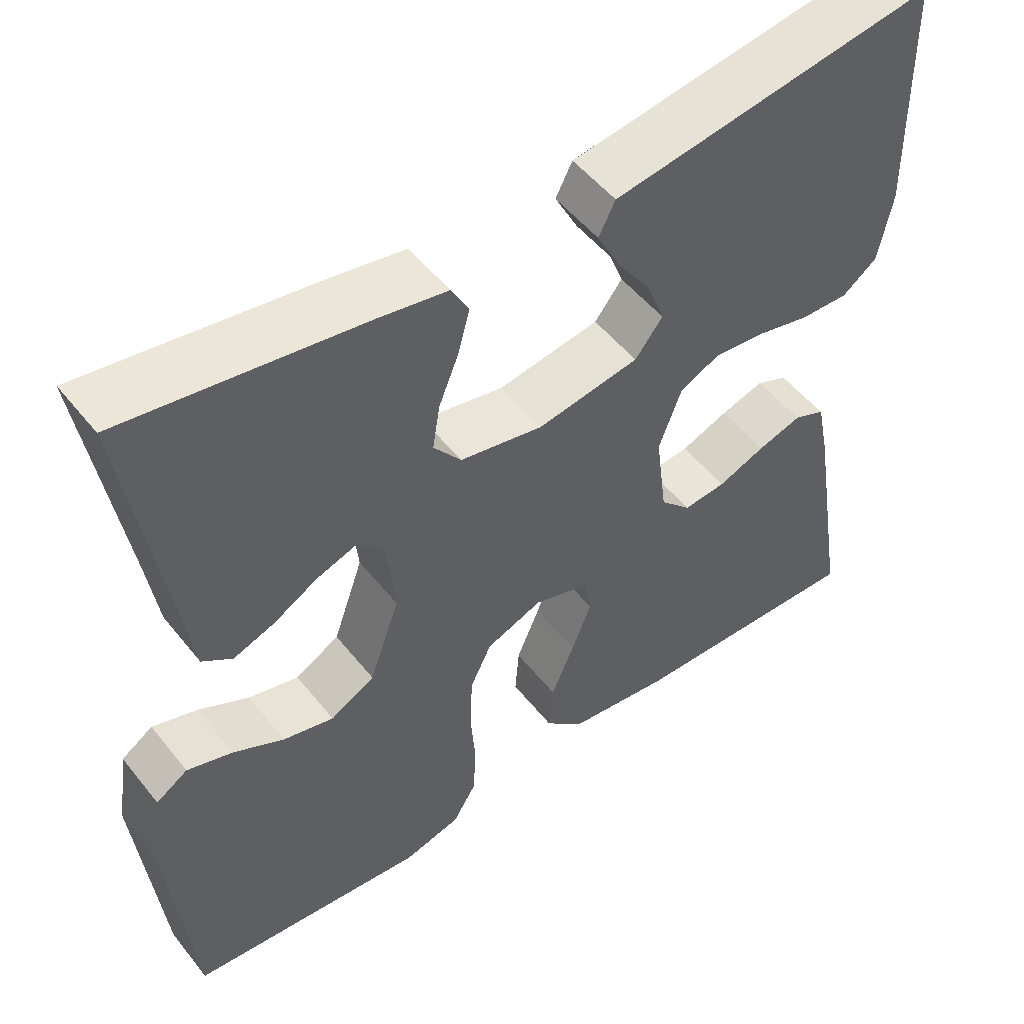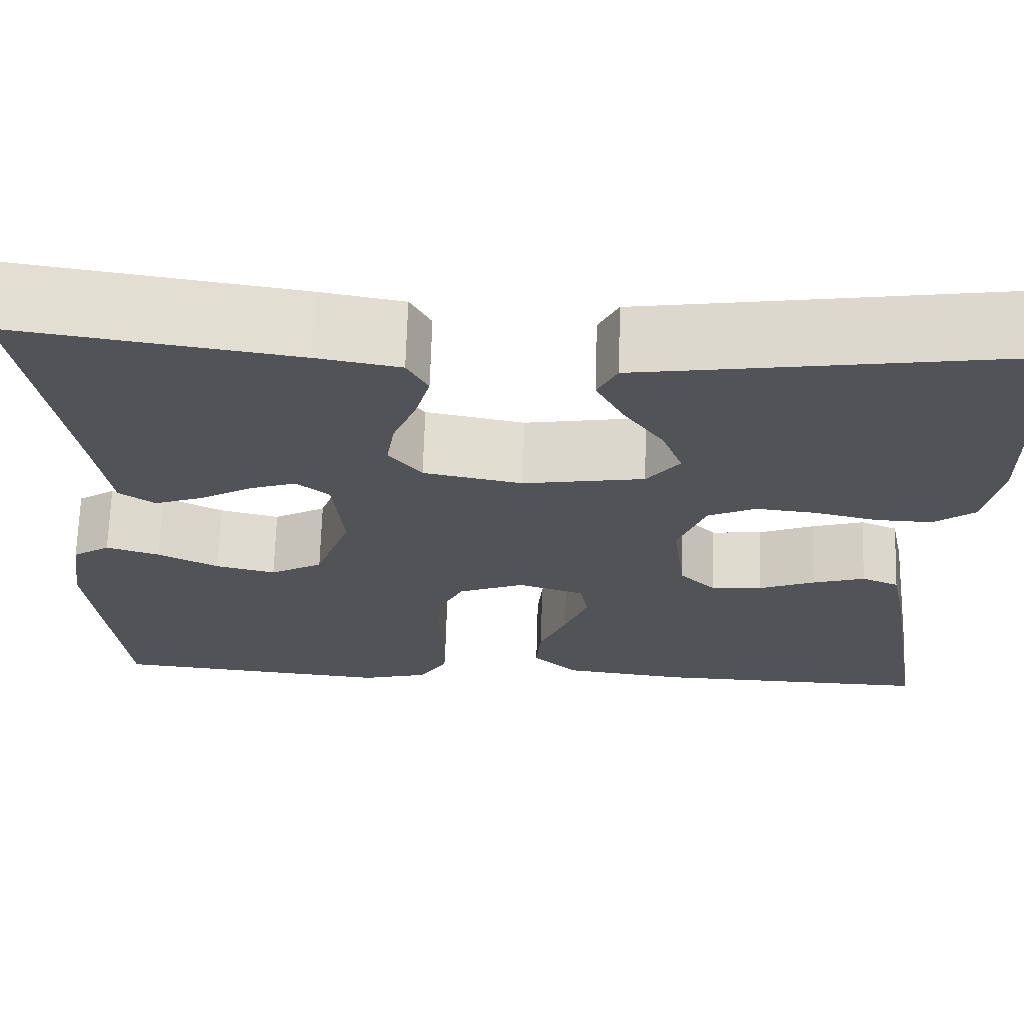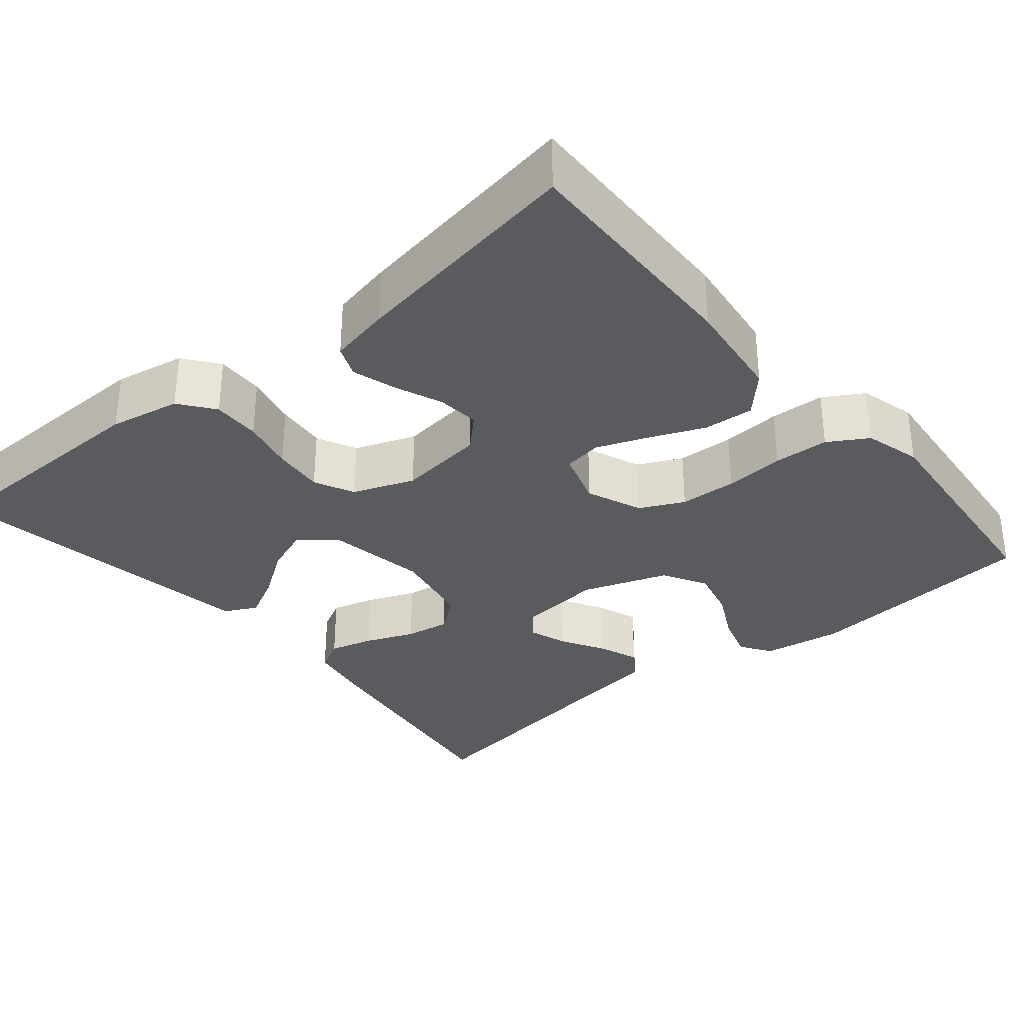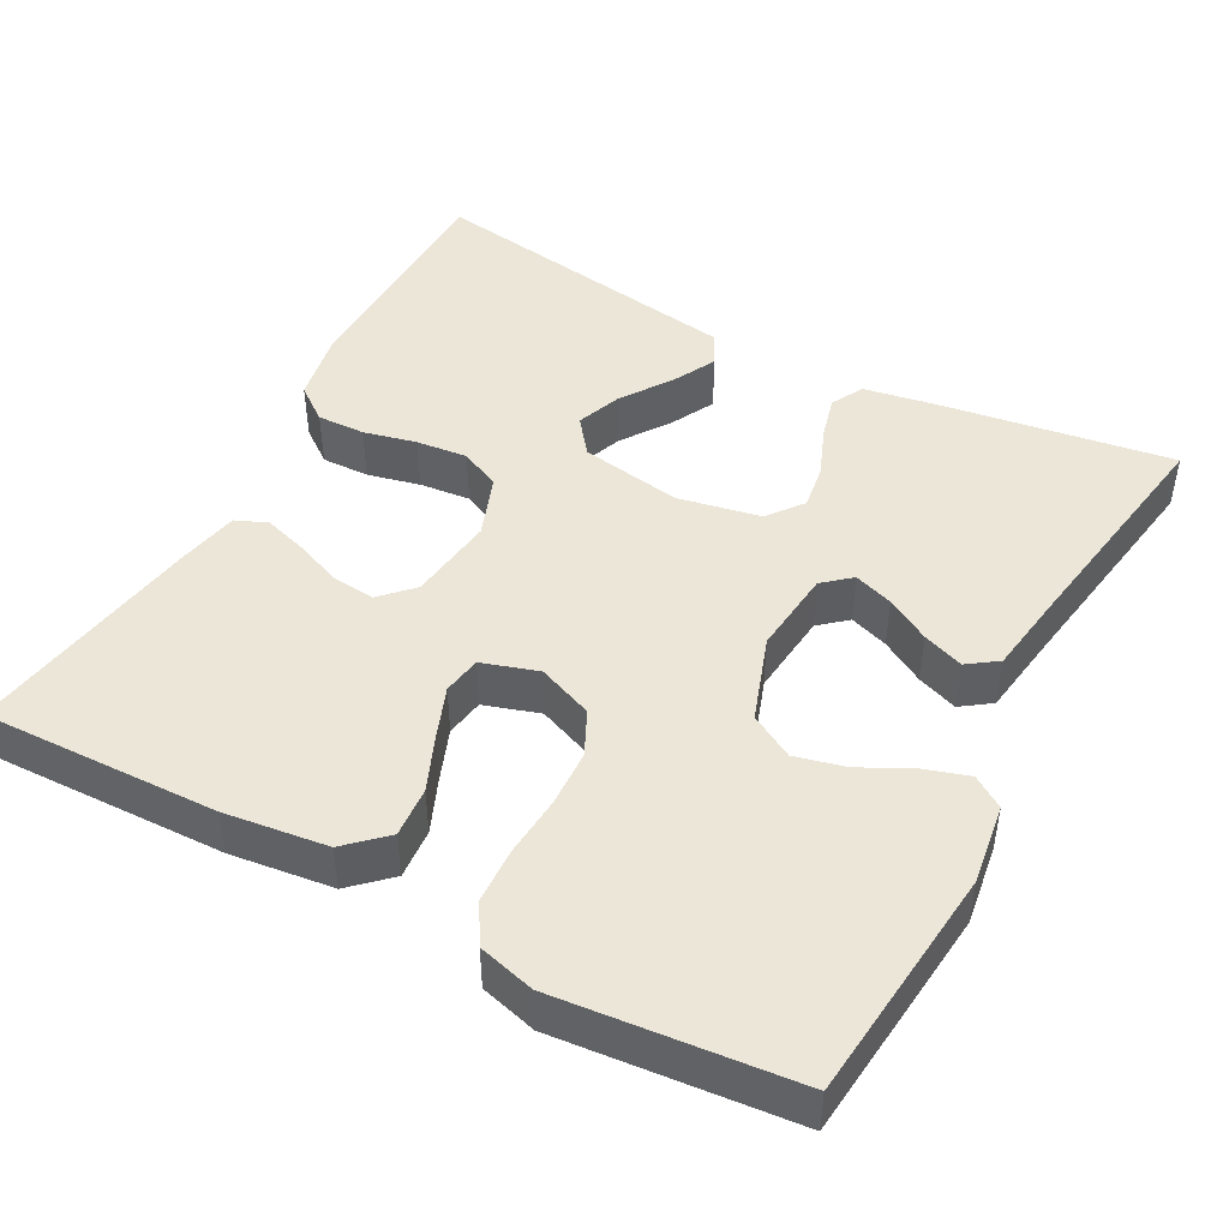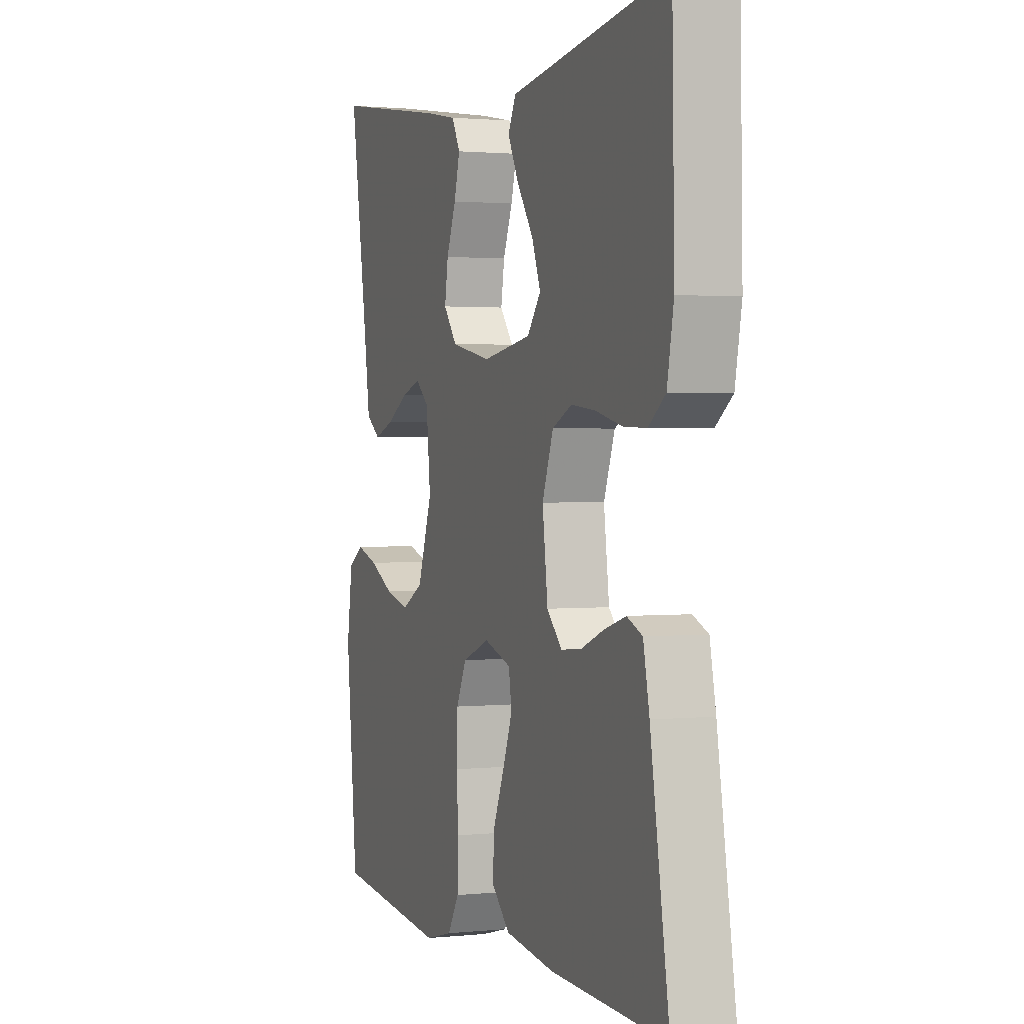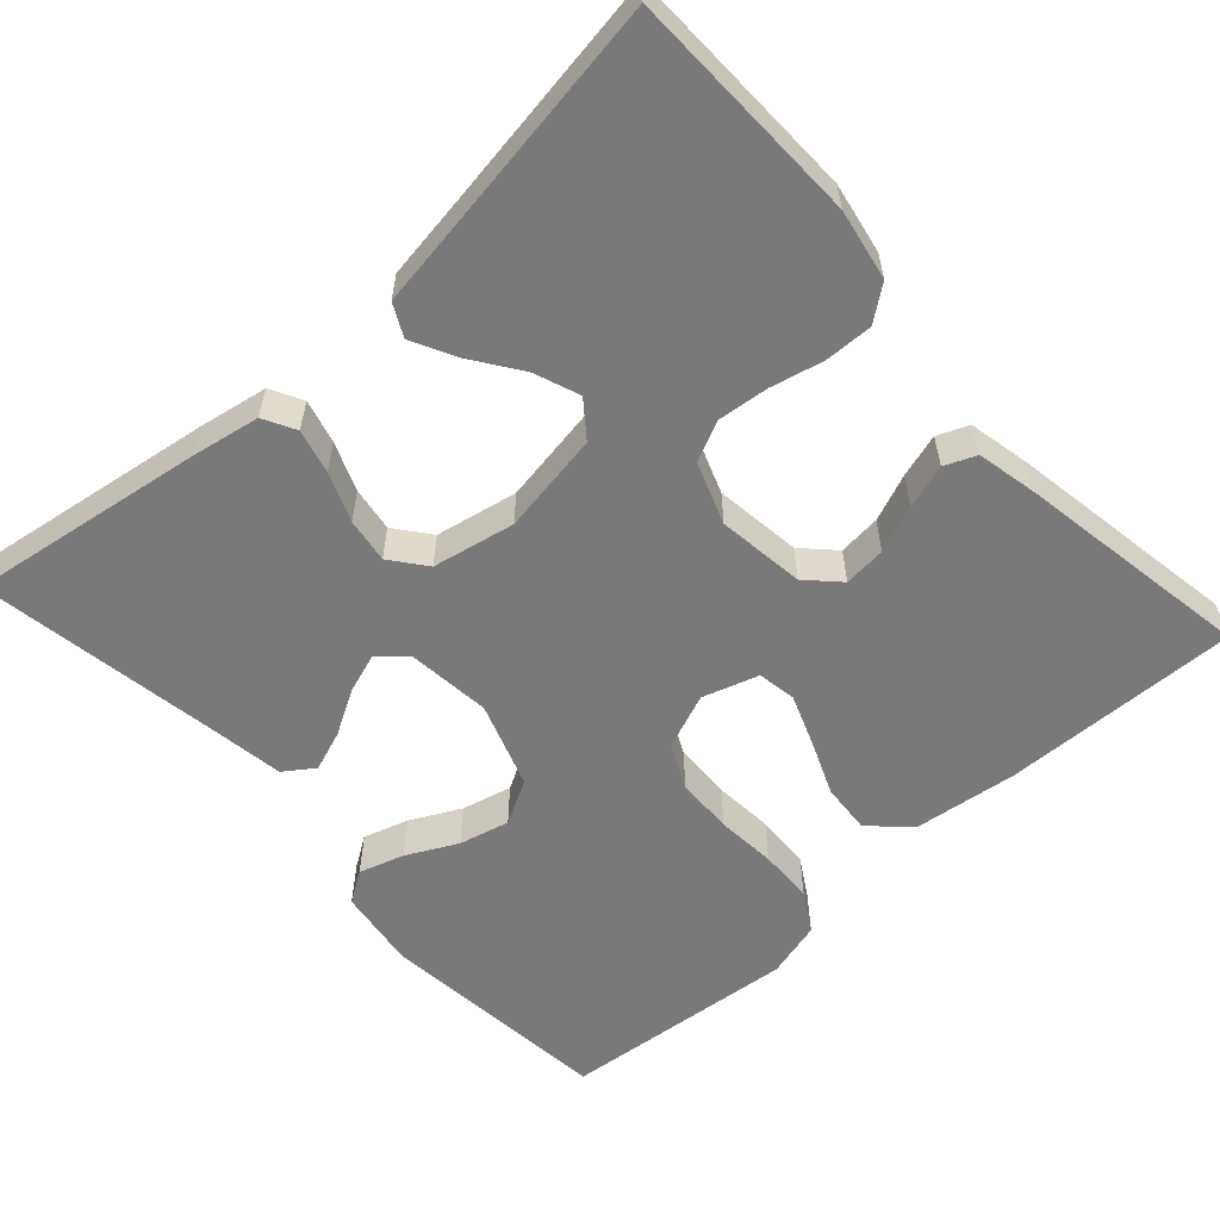
<metadata>
{"format":"obj","ext":"obj","renderer":"f3d","projection":"perspective","resolution":1024,"background":"white","views":[{"elev":51.3,"azim":-37.2,"up":"+Z"},{"elev":68.3,"azim":1.7,"up":"+Z"},{"elev":-32.5,"azim":129.9,"up":"+Y"},{"elev":46.2,"azim":-151.6,"up":"+Y"},{"elev":1.6,"azim":69.3,"up":"+Z"},{"elev":-57.8,"azim":42.3,"up":"+Y"}]}
</metadata>
<code>
v -0.5 0.07 0.5
v -0.2 0.07 0.454
v -0.113 0.07 0.438
v -0.091 0.07 0.397
v -0.106 0.07 0.341
v -0.131 0.07 0.279
v -0.14 0.07 0.222
v -0.105 0.07 0.177
v 0 0.07 0.156
v 0.129 0.07 0.177
v 0.164 0.07 0.222
v 0.142 0.07 0.28
v 0.099 0.07 0.342
v 0.07 0.07 0.398
v 0.091 0.07 0.439
v 0.2 0.07 0.455
v 0.5 0.07 0.5
v 0.506 0.07 0.2
v 0.489 0.07 0.11
v 0.445 0.07 0.077
v 0.384 0.07 0.079
v 0.317 0.07 0.095
v 0.252 0.07 0.102
v 0.201 0.07 0.078
v 0.172 0.07 0
v 0.186 0.07 -0.111
v 0.225 0.07 -0.151
v 0.279 0.07 -0.146
v 0.339 0.07 -0.122
v 0.395 0.07 -0.105
v 0.435 0.07 -0.122
v 0.451 0.07 -0.2
v 0.5 0.07 -0.5
v 0.2 0.07 -0.491
v 0.069 0.07 -0.474
v 0.02 0.07 -0.428
v 0.025 0.07 -0.364
v 0.054 0.07 -0.295
v 0.079 0.07 -0.23
v 0.071 0.07 -0.181
v 0 0.07 -0.158
v -0.071 0.07 -0.186
v -0.098 0.07 -0.242
v -0.101 0.07 -0.315
v -0.095 0.07 -0.391
v -0.098 0.07 -0.461
v -0.128 0.07 -0.511
v -0.2 0.07 -0.53
v -0.5 0.07 -0.5
v -0.53 0.07 -0.2
v -0.515 0.07 -0.098
v -0.475 0.07 -0.072
v -0.418 0.07 -0.09
v -0.354 0.07 -0.123
v -0.29 0.07 -0.139
v -0.234 0.07 -0.108
v -0.196 0.07 0
v -0.207 0.07 0.108
v -0.242 0.07 0.138
v -0.292 0.07 0.121
v -0.348 0.07 0.089
v -0.4 0.07 0.07
v -0.438 0.07 0.097
v -0.453 0.07 0.2
v -0.5 0 0.5
v -0.2 0 0.454
v -0.113 0 0.438
v -0.091 0 0.397
v -0.106 0 0.341
v -0.131 0 0.279
v -0.14 0 0.222
v -0.105 0 0.177
v 0 0 0.156
v 0.129 0 0.177
v 0.164 0 0.222
v 0.142 0 0.28
v 0.099 0 0.342
v 0.07 0 0.398
v 0.091 0 0.439
v 0.2 0 0.455
v 0.5 0 0.5
v 0.506 0 0.2
v 0.489 0 0.11
v 0.445 0 0.077
v 0.384 0 0.079
v 0.317 0 0.095
v 0.252 0 0.102
v 0.201 0 0.078
v 0.172 0 0
v 0.186 0 -0.111
v 0.225 0 -0.151
v 0.279 0 -0.146
v 0.339 0 -0.122
v 0.395 0 -0.105
v 0.435 0 -0.122
v 0.451 0 -0.2
v 0.5 0 -0.5
v 0.2 0 -0.491
v 0.069 0 -0.474
v 0.02 0 -0.428
v 0.025 0 -0.364
v 0.054 0 -0.295
v 0.079 0 -0.23
v 0.071 0 -0.181
v 0 0 -0.158
v -0.071 0 -0.186
v -0.098 0 -0.242
v -0.101 0 -0.315
v -0.095 0 -0.391
v -0.098 0 -0.461
v -0.128 0 -0.511
v -0.2 0 -0.53
v -0.5 0 -0.5
v -0.53 0 -0.2
v -0.515 0 -0.098
v -0.475 0 -0.072
v -0.418 0 -0.09
v -0.354 0 -0.123
v -0.29 0 -0.139
v -0.234 0 -0.108
v -0.196 0 0
v -0.207 0 0.108
v -0.242 0 0.138
v -0.292 0 0.121
v -0.348 0 0.089
v -0.4 0 0.07
v -0.438 0 0.097
v -0.453 0 0.2
f 62 63 64
f 61 62 64
f 60 61 64
f 4 5 6
f 3 4 6
f 2 3 6
f 1 2 6
f 64 1 6
f 60 64 6
f 59 60 6
f 58 59 6 7
f 57 58 7 8
f 56 57 8 9
f 52 53 54
f 51 52 54
f 50 51 54
f 49 50 54
f 48 49 54
f 47 48 54
f 46 47 54
f 45 46 54
f 44 45 54
f 43 44 54 55
f 42 43 55 56
f 36 37 38
f 35 36 38
f 34 35 38
f 33 34 38
f 32 33 38
f 31 32 38
f 30 31 38
f 29 30 38
f 28 29 38
f 27 28 38 39
f 26 27 39 40
f 20 21 22
f 19 20 22
f 18 19 22
f 17 18 22
f 16 17 22
f 15 16 22
f 14 15 22
f 13 14 22
f 12 13 22
f 11 12 22 23
f 10 11 23 24
f 10 24 25
f 9 10 25
f 56 9 25
f 42 56 25
f 41 42 25
f 25 26 40 41
f 128 127 126
f 128 126 125
f 128 125 124
f 70 69 68
f 70 68 67
f 70 67 66
f 70 66 65
f 70 65 128
f 70 128 124
f 70 124 123
f 71 70 123 122
f 72 71 122 121
f 73 72 121 120
f 118 117 116
f 118 116 115
f 118 115 114
f 118 114 113
f 118 113 112
f 118 112 111
f 118 111 110
f 118 110 109
f 118 109 108
f 119 118 108 107
f 120 119 107 106
f 102 101 100
f 102 100 99
f 102 99 98
f 102 98 97
f 102 97 96
f 102 96 95
f 102 95 94
f 102 94 93
f 102 93 92
f 103 102 92 91
f 104 103 91 90
f 86 85 84
f 86 84 83
f 86 83 82
f 86 82 81
f 86 81 80
f 86 80 79
f 86 79 78
f 86 78 77
f 86 77 76
f 87 86 76 75
f 88 87 75 74
f 89 88 74
f 89 74 73
f 89 73 120
f 89 120 106
f 89 106 105
f 105 104 90 89
f 1 65 66 2
f 2 66 67 3
f 3 67 68 4
f 4 68 69 5
f 5 69 70 6
f 6 70 71 7
f 7 71 72 8
f 8 72 73 9
f 9 73 74 10
f 10 74 75 11
f 11 75 76 12
f 12 76 77 13
f 13 77 78 14
f 14 78 79 15
f 15 79 80 16
f 16 80 81 17
f 17 81 82 18
f 18 82 83 19
f 19 83 84 20
f 20 84 85 21
f 21 85 86 22
f 22 86 87 23
f 23 87 88 24
f 24 88 89 25
f 25 89 90 26
f 26 90 91 27
f 27 91 92 28
f 28 92 93 29
f 29 93 94 30
f 30 94 95 31
f 31 95 96 32
f 32 96 97 33
f 33 97 98 34
f 34 98 99 35
f 35 99 100 36
f 36 100 101 37
f 37 101 102 38
f 38 102 103 39
f 39 103 104 40
f 40 104 105 41
f 41 105 106 42
f 42 106 107 43
f 43 107 108 44
f 44 108 109 45
f 45 109 110 46
f 46 110 111 47
f 47 111 112 48
f 48 112 113 49
f 49 113 114 50
f 50 114 115 51
f 51 115 116 52
f 52 116 117 53
f 53 117 118 54
f 54 118 119 55
f 55 119 120 56
f 56 120 121 57
f 57 121 122 58
f 58 122 123 59
f 59 123 124 60
f 60 124 125 61
f 61 125 126 62
f 62 126 127 63
f 63 127 128 64
f 64 128 65 1

</code>
